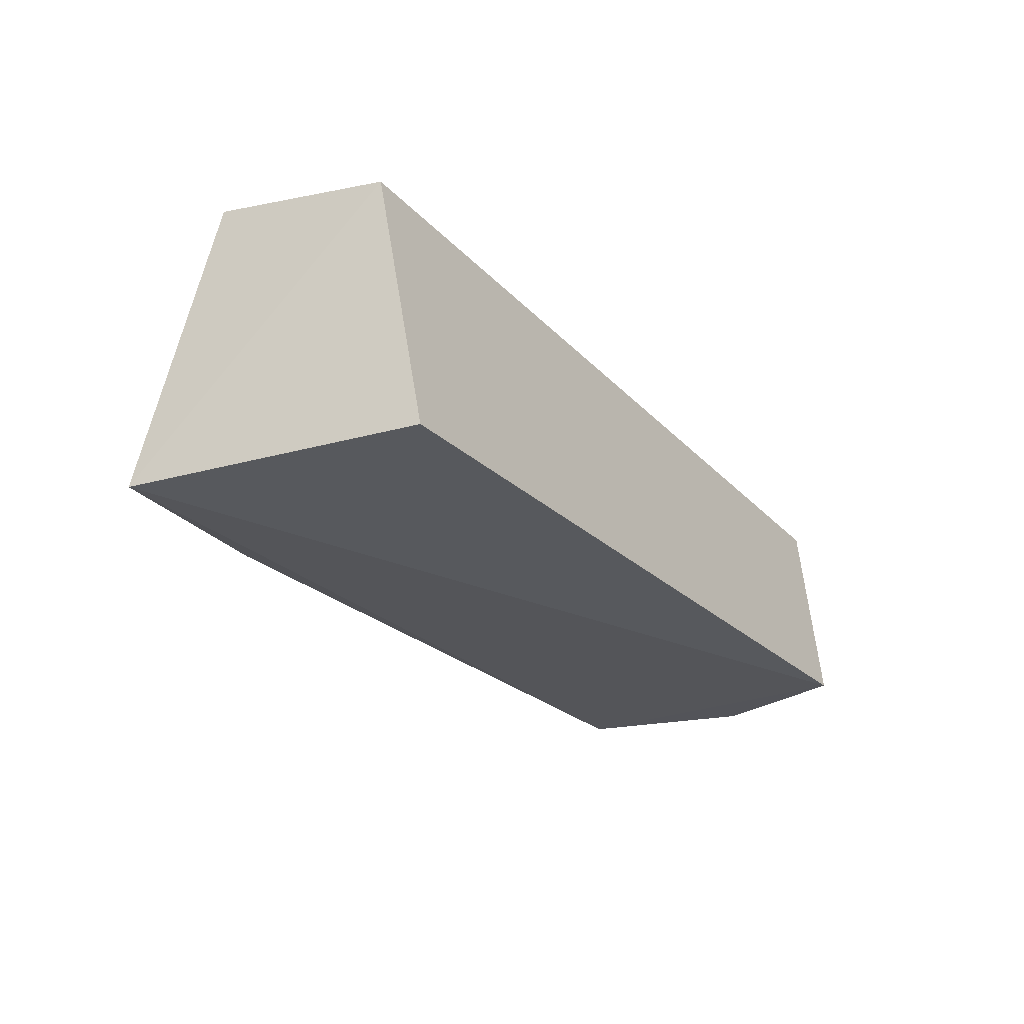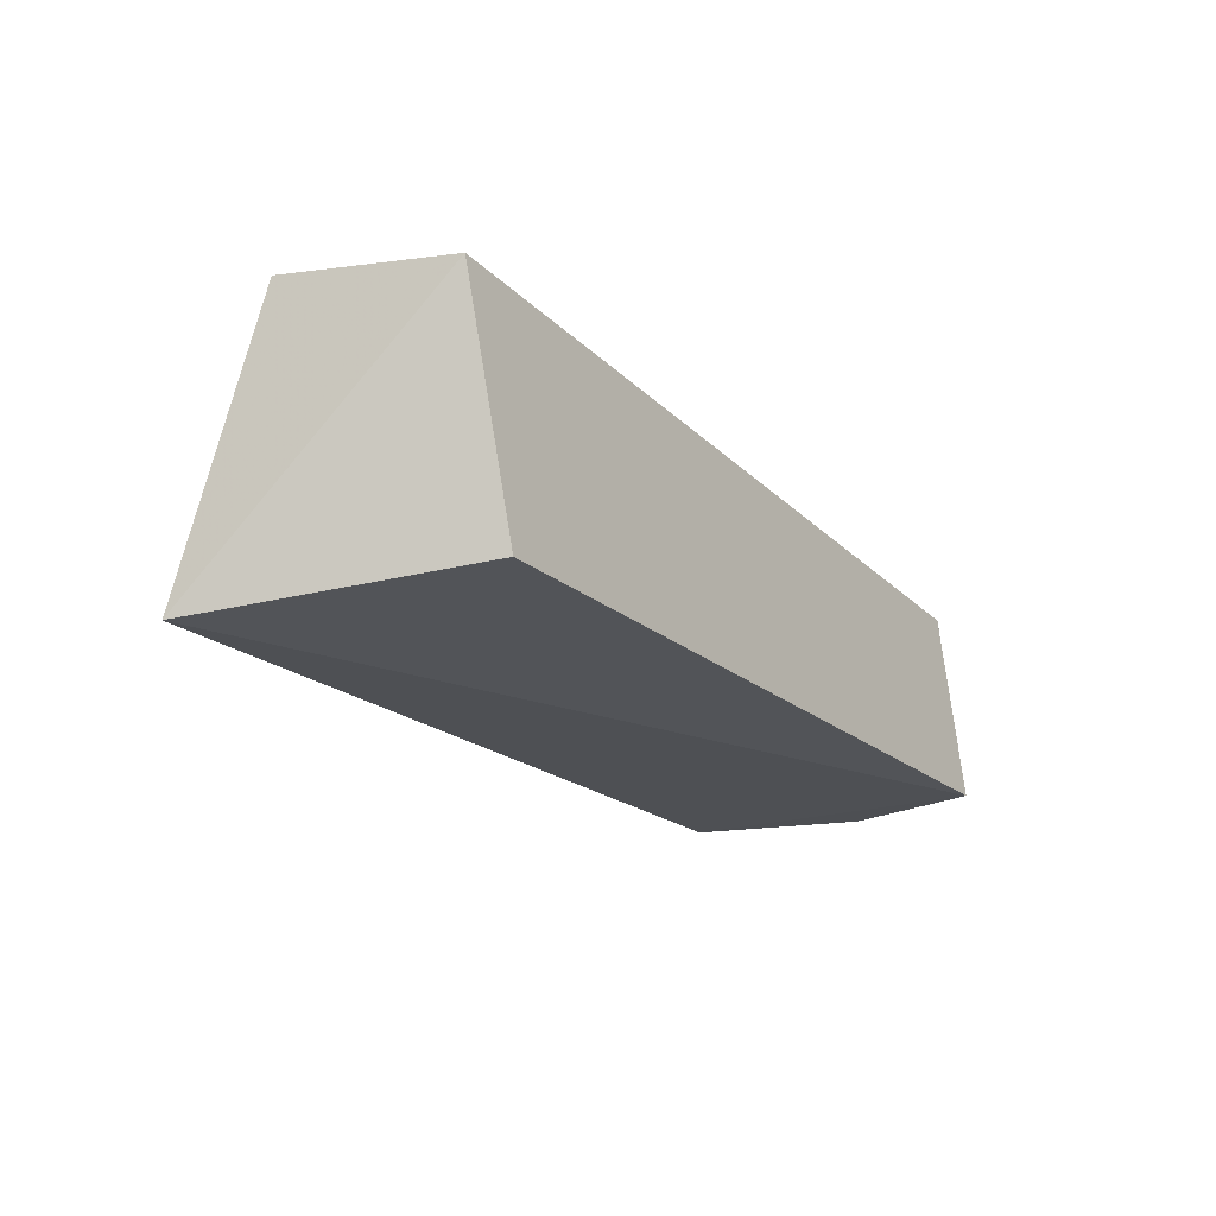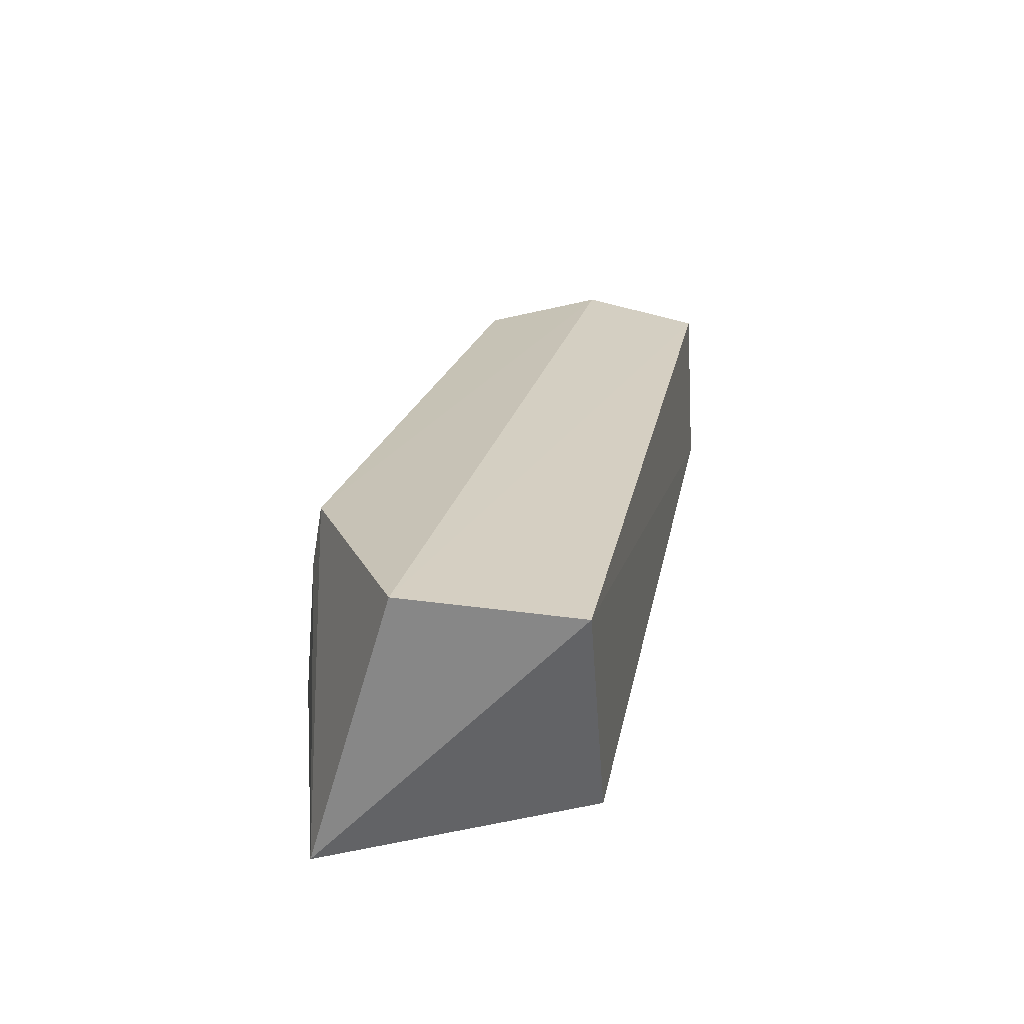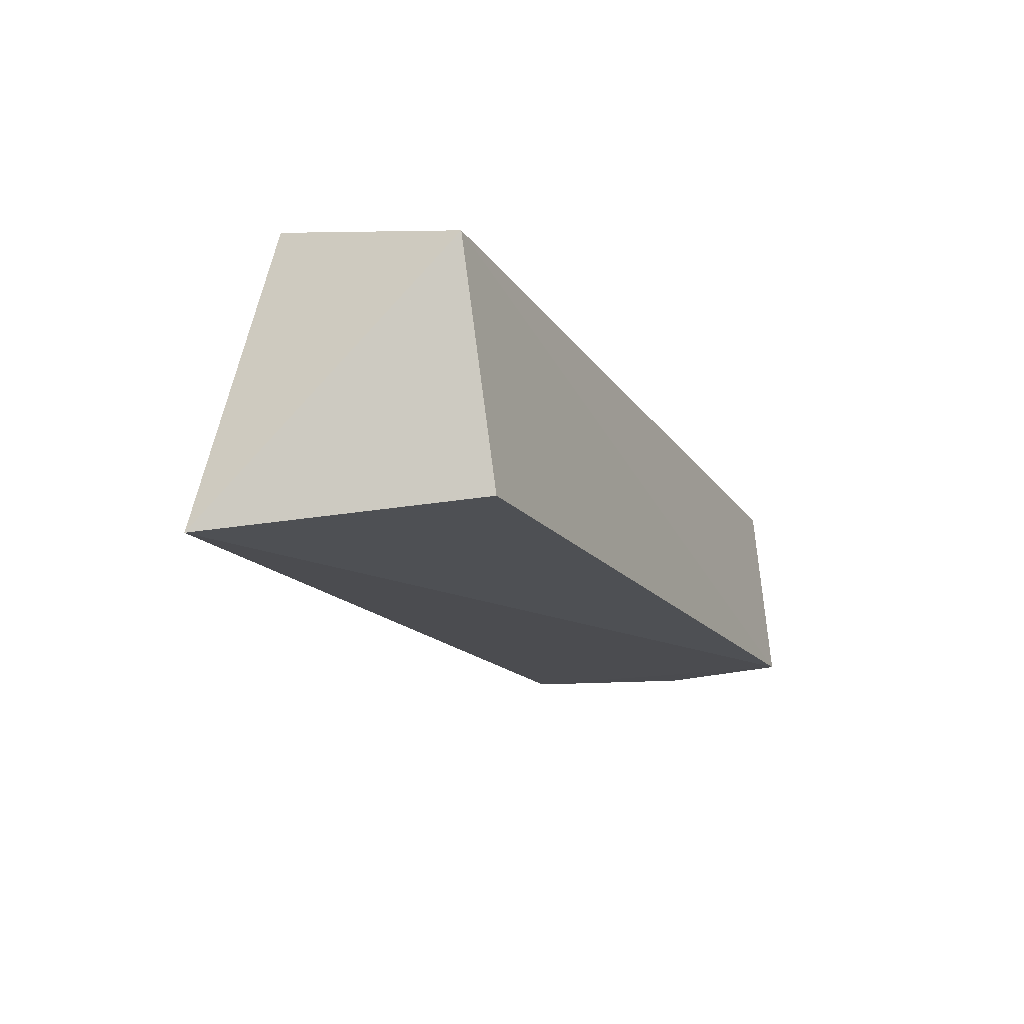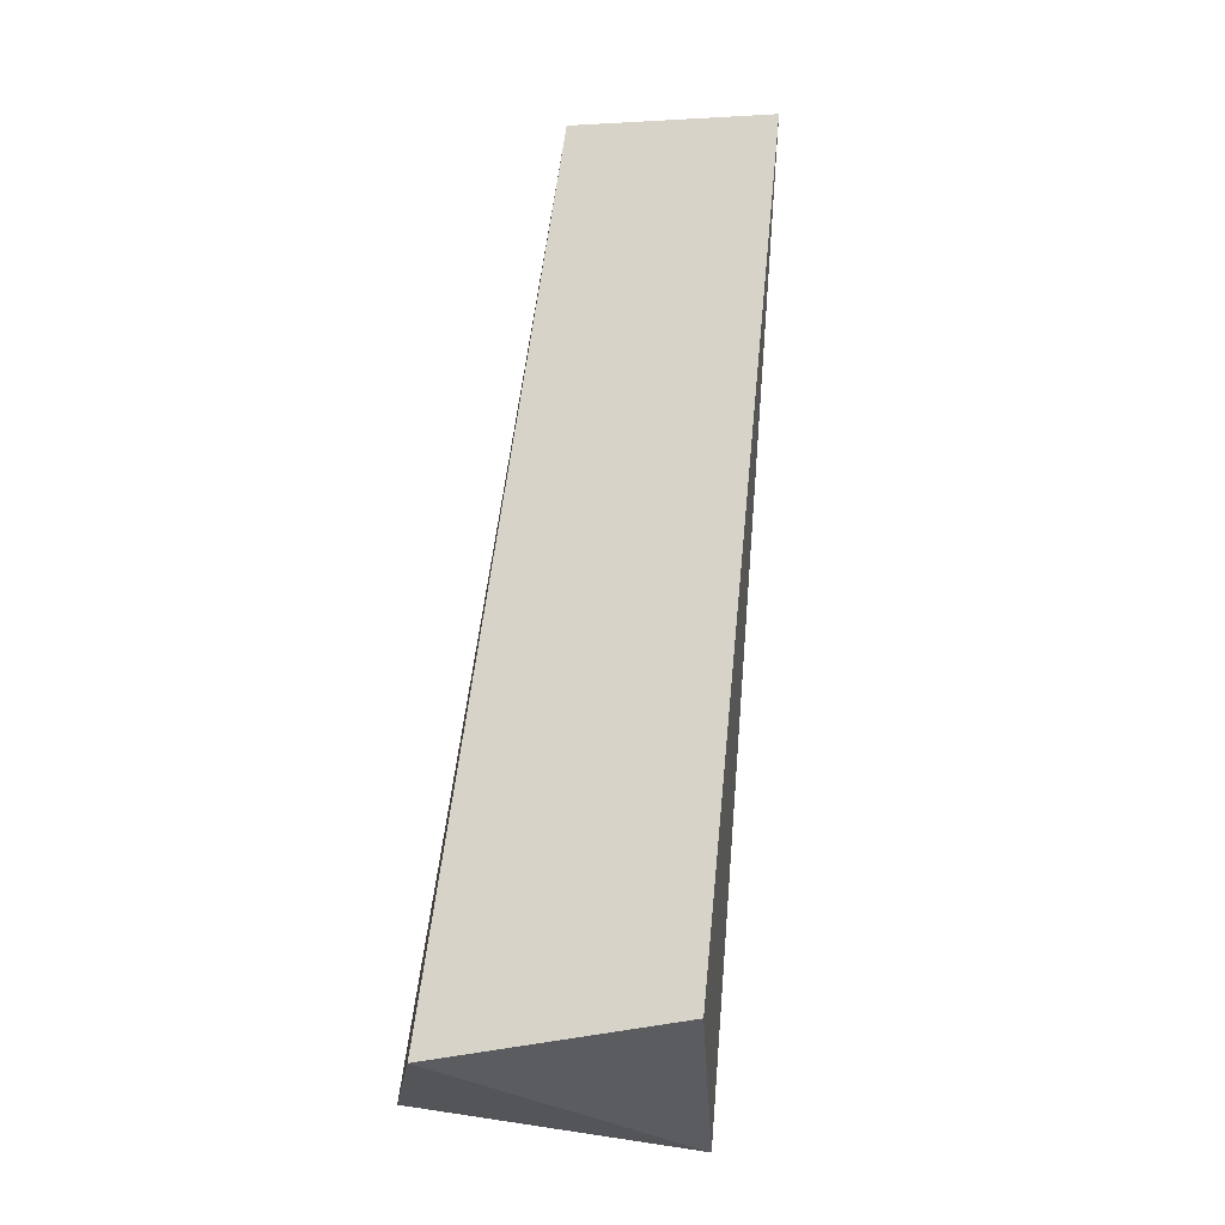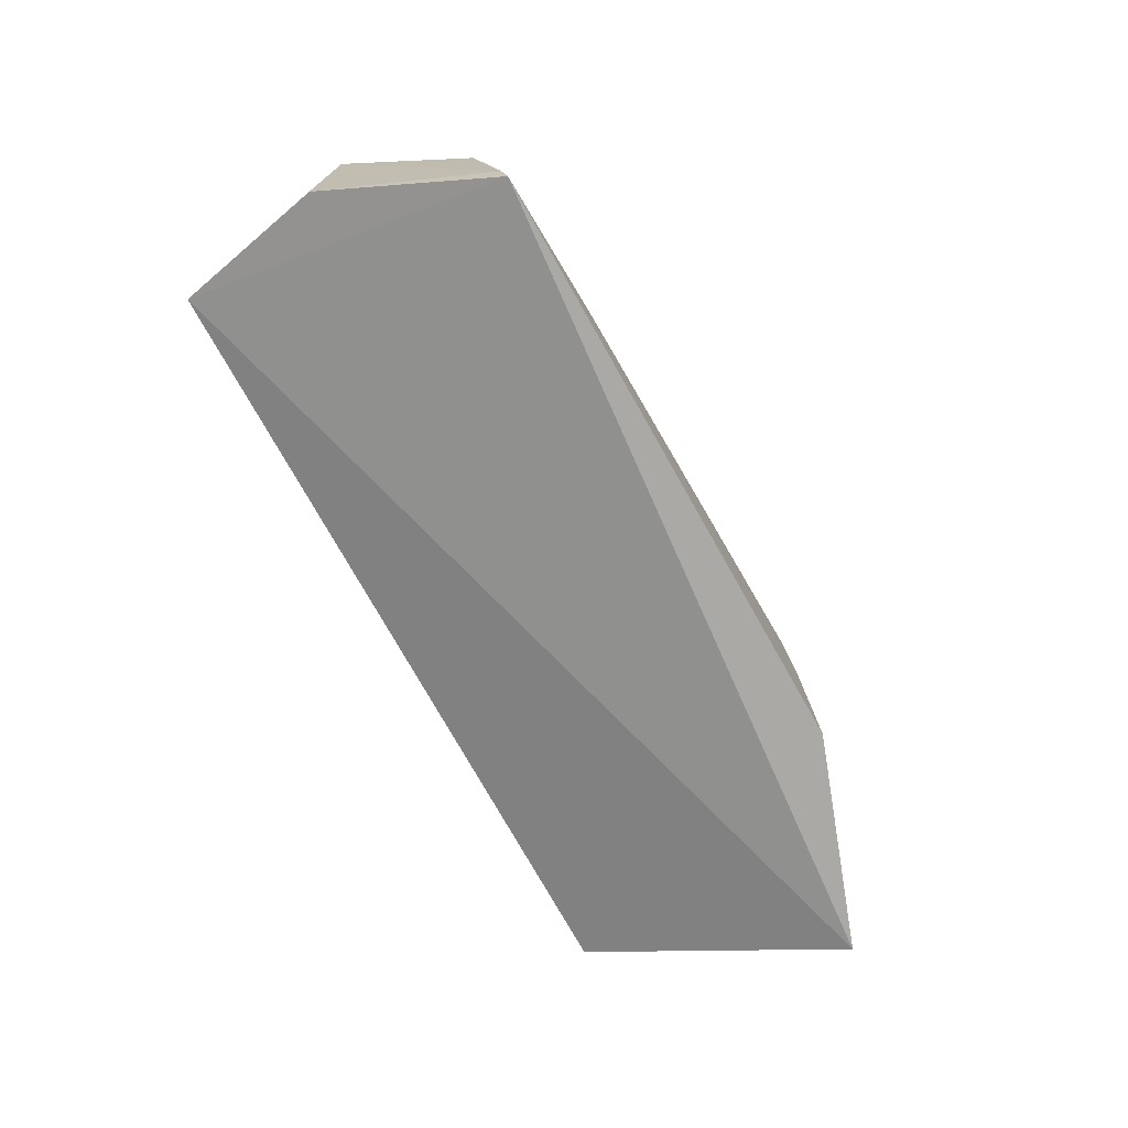
<metadata>
{"format":"obj","ext":"obj","renderer":"f3d","projection":"perspective","resolution":1024,"background":"white","views":[{"elev":-27.1,"azim":-53.9,"up":"+Y"},{"elev":-21.3,"azim":-55.5,"up":"+Y"},{"elev":26.5,"azim":-78.1,"up":"+Y"},{"elev":-17.7,"azim":-63.7,"up":"+Y"},{"elev":76.6,"azim":-83.9,"up":"+Z"},{"elev":-63.2,"azim":117.4,"up":"+Y"}]}
</metadata>
<code>
v 0.04654 0.1065 0.02565
v 0.05144 0.09181 0.0147
v 0.04523 0.1058 0.005795
v -0.00478 0.1082 0.002883
v -0.01484 0.0908 0.02729
v 0.04612 0.09159 0.001937
v -0.02224 0.1109 0.01327
v 0.04912 0.1074 0.01528
v 0.04873 0.09154 0.02628
v 0.03146 0.1006 0.002792
v -0.02316 0.08857 0.006837
v -0.01963 0.1093 0.02684
v 0.04614 0.09381 0.002518
v -0.005061 0.09168 0.001059
v -0.005524 0.1036 0.002257
f 8 7 1
f 8 3 4
f 8 4 7
f 9 8 1
f 9 2 8
f 9 6 2
f 10 6 4
f 10 4 3
f 11 7 4
f 11 9 5
f 11 6 9
f 12 1 7
f 12 9 1
f 12 5 9
f 12 11 5
f 12 7 11
f 13 3 8
f 13 10 3
f 13 6 10
f 13 8 2
f 13 2 6
f 14 6 11
f 15 14 11
f 15 11 4
f 15 4 6
f 15 6 14

</code>
